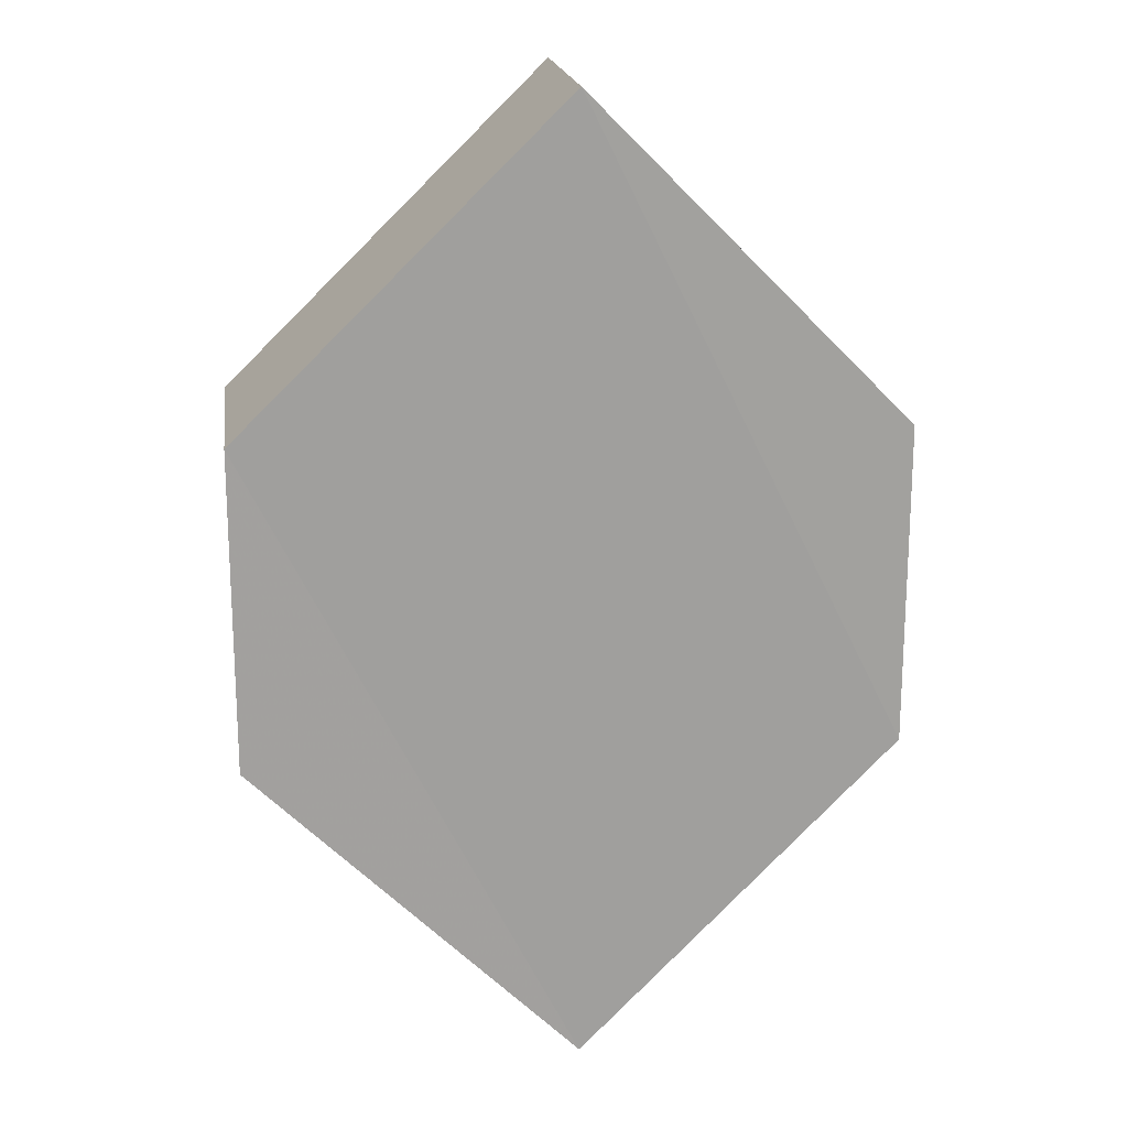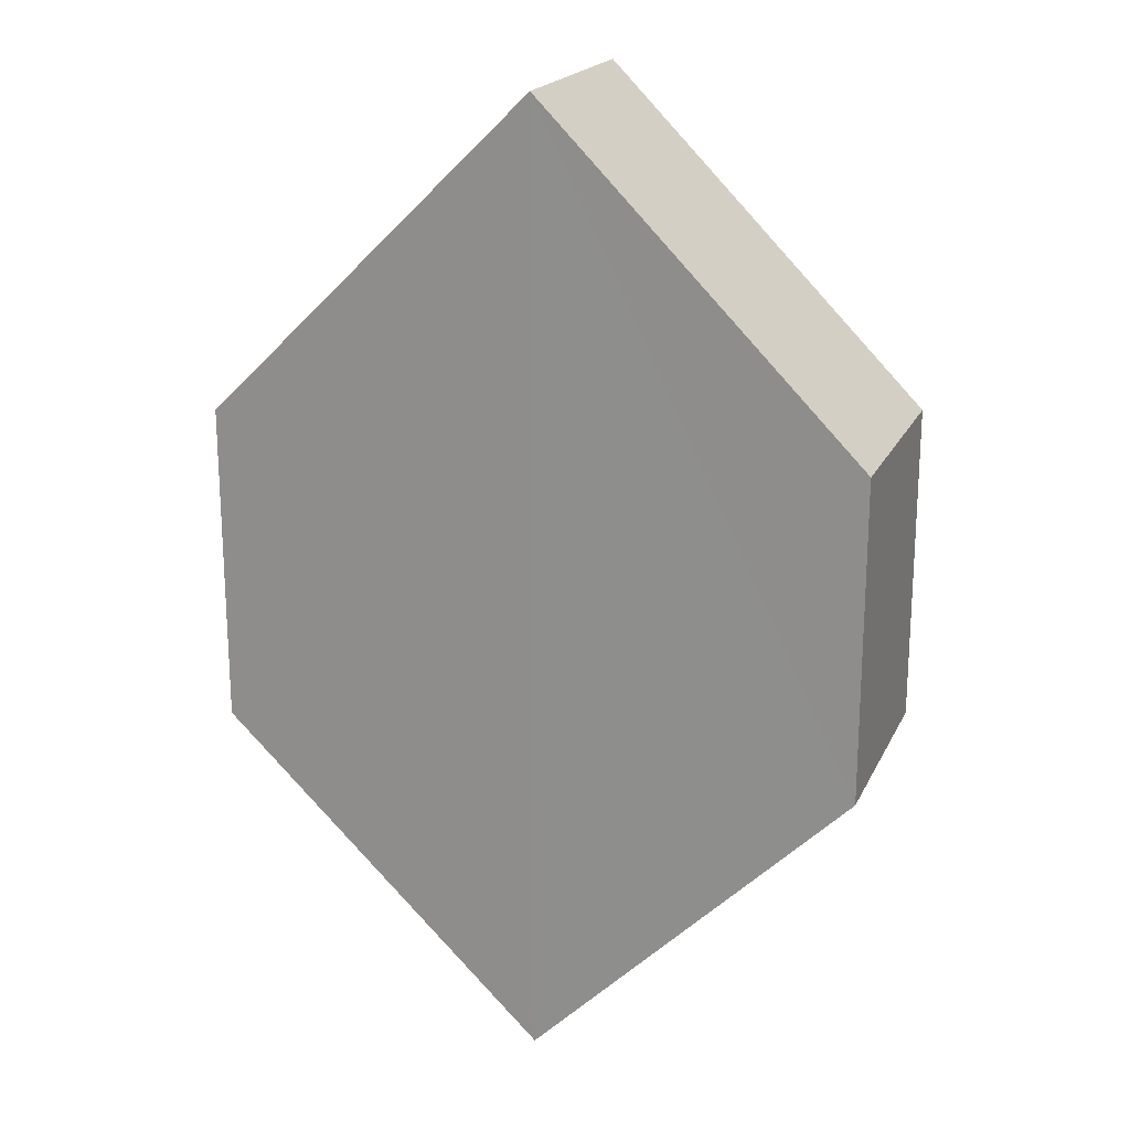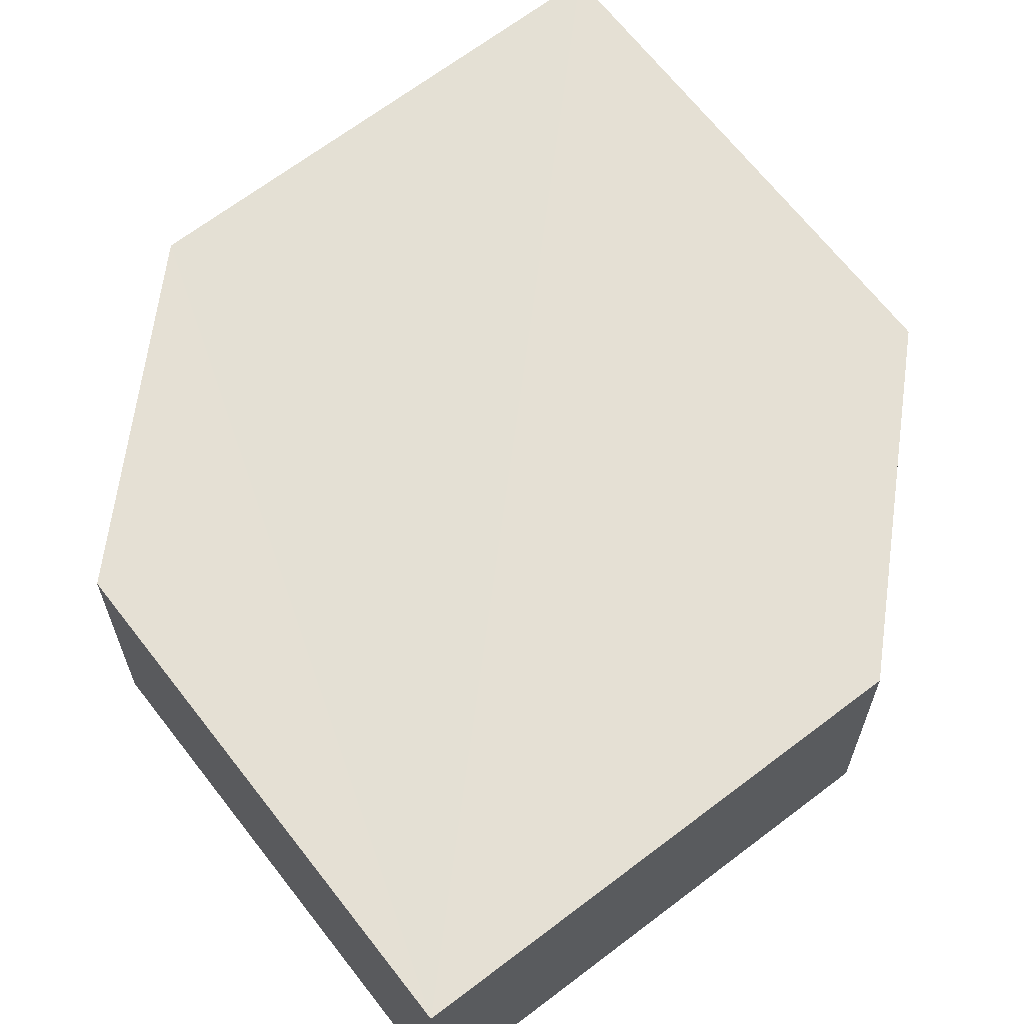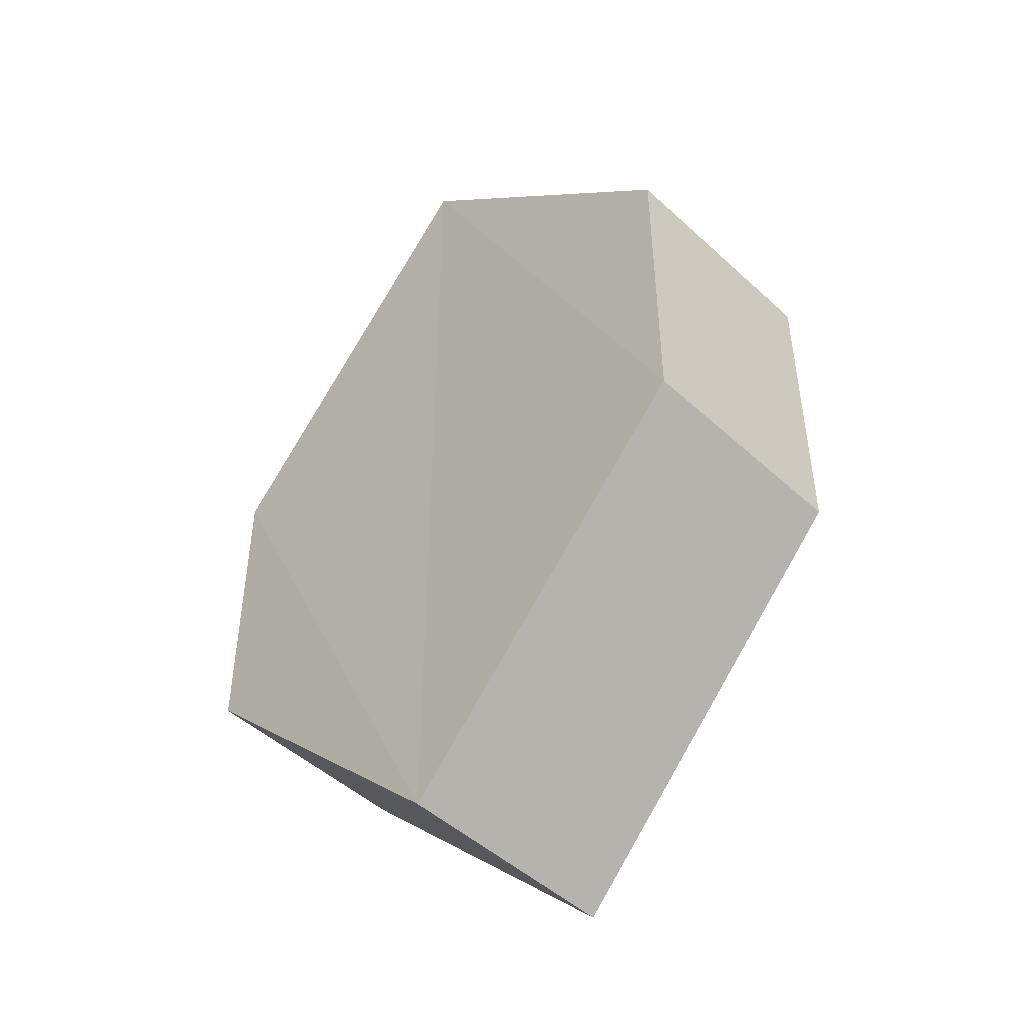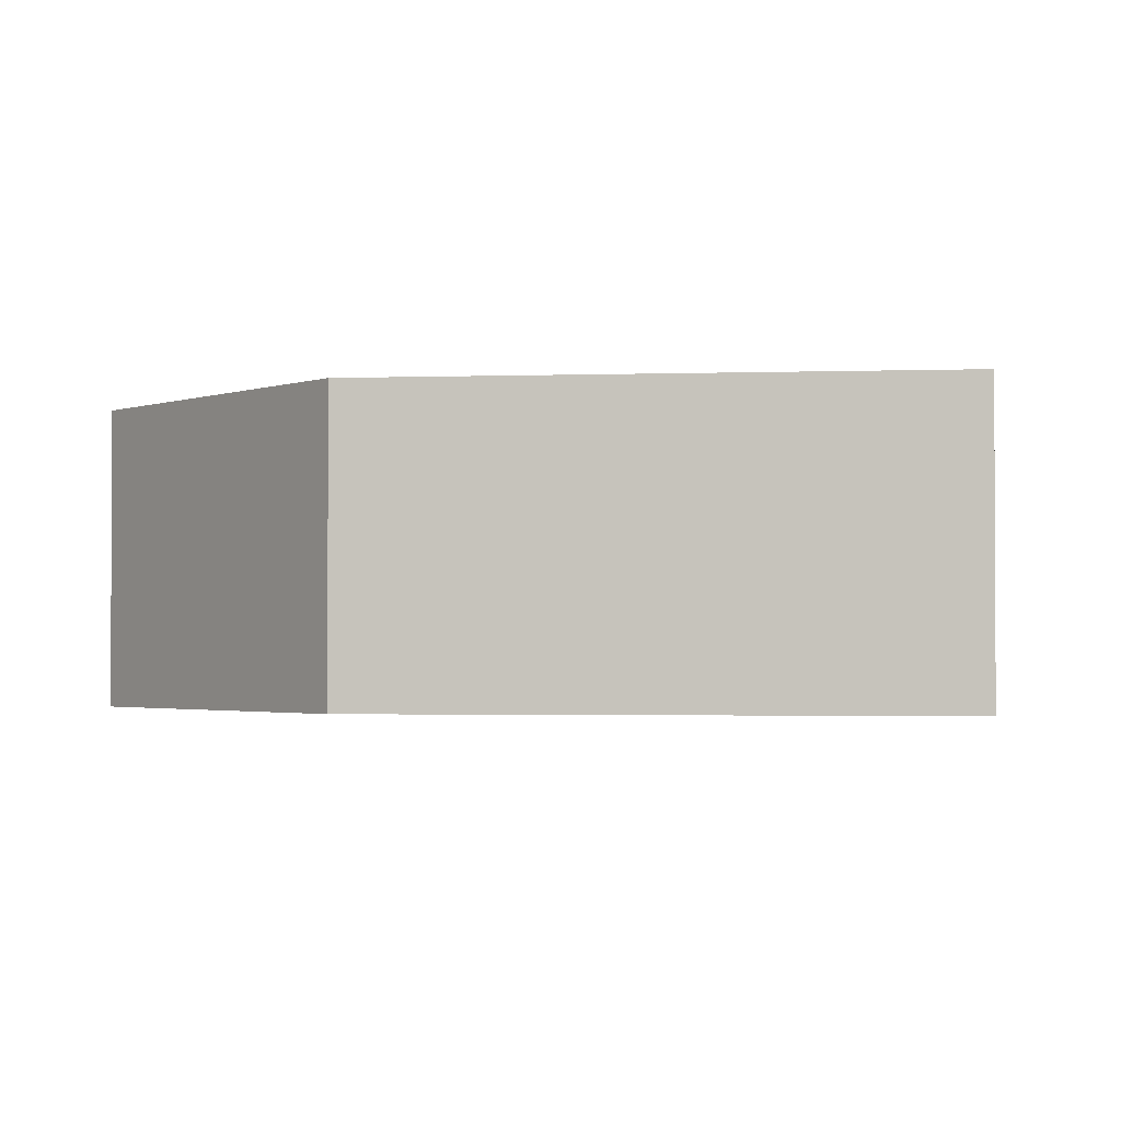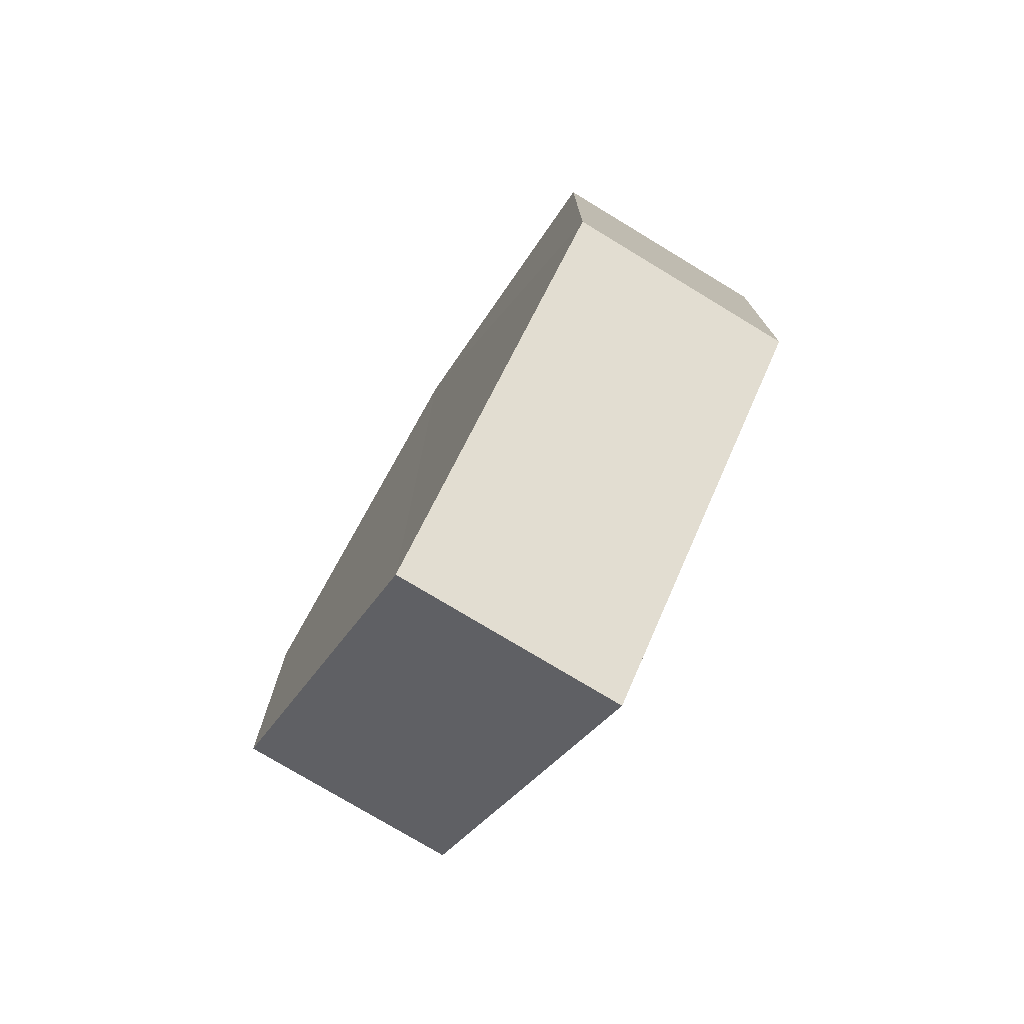
<metadata>
{"format":"obj","ext":"obj","renderer":"f3d","projection":"perspective","resolution":1024,"background":"white","views":[{"elev":18.8,"azim":171.8,"up":"+Y"},{"elev":19.9,"azim":20.0,"up":"+Y"},{"elev":65.8,"azim":-172.6,"up":"+Z"},{"elev":-47.9,"azim":45.0,"up":"+Y"},{"elev":-1.8,"azim":143.7,"up":"+Z"},{"elev":-76.7,"azim":58.0,"up":"+Y"}]}
</metadata>
<code>
o 2437
v 2210 1896 13.41
v 2210 1896 13.41
v 2210 1896 13.41
v 2210 1896 13.41
v 2210 1896 13.41
v 2210 1896 13.41
v 2210 1896 13.41
v 2210 1896 13.41
v 2210 1896 13.41
v 2210 1896 13.41
v 2210 1896 13.41
v 2210 1896 13.41
v 2210 1896 13.41
v 2210 1896 13.41
v 2210 1896 13.41
v 2210 1896 13.41
v 2210 1896 13.41
v 2210 1896 13.41
v 2210 1896 13.41
v 2210 1896 13.41
v 2210 1896 13.41
v 2210 1896 13.41
v 2210 1896 13.41
v 2210 1896 13.41
v 2210 1896 13.41
v 2210 1896 13.41
v 2210 1896 13.41
v 2210 1896 13.41
v 2210 1896 13.41
v 2210 1896 13.41
v 2210 1896 13.41
v 2210 1896 13.41
v 2210 1896 13.41
v 2210 1896 13.41
v 2210 1896 13.41
v 2210 1896 13.41
v 2210 1896 13.41
v 2210 1896 13.41
v 2210 1896 13.41
v 2210 1896 13.41
f 1 2 3
f 2 4 5
f 6 7 8
f 7 9 10
f 11 12 13
f 14 15 12
f 16 15 17
f 18 16 19
f 20 21 11
f 20 22 23
f 22 24 25
f 18 26 27
f 27 12 28
f 29 24 30
f 27 30 31
f 11 30 32
f 33 34 35
f 36 34 37
f 33 38 39
f 36 38 40

</code>
